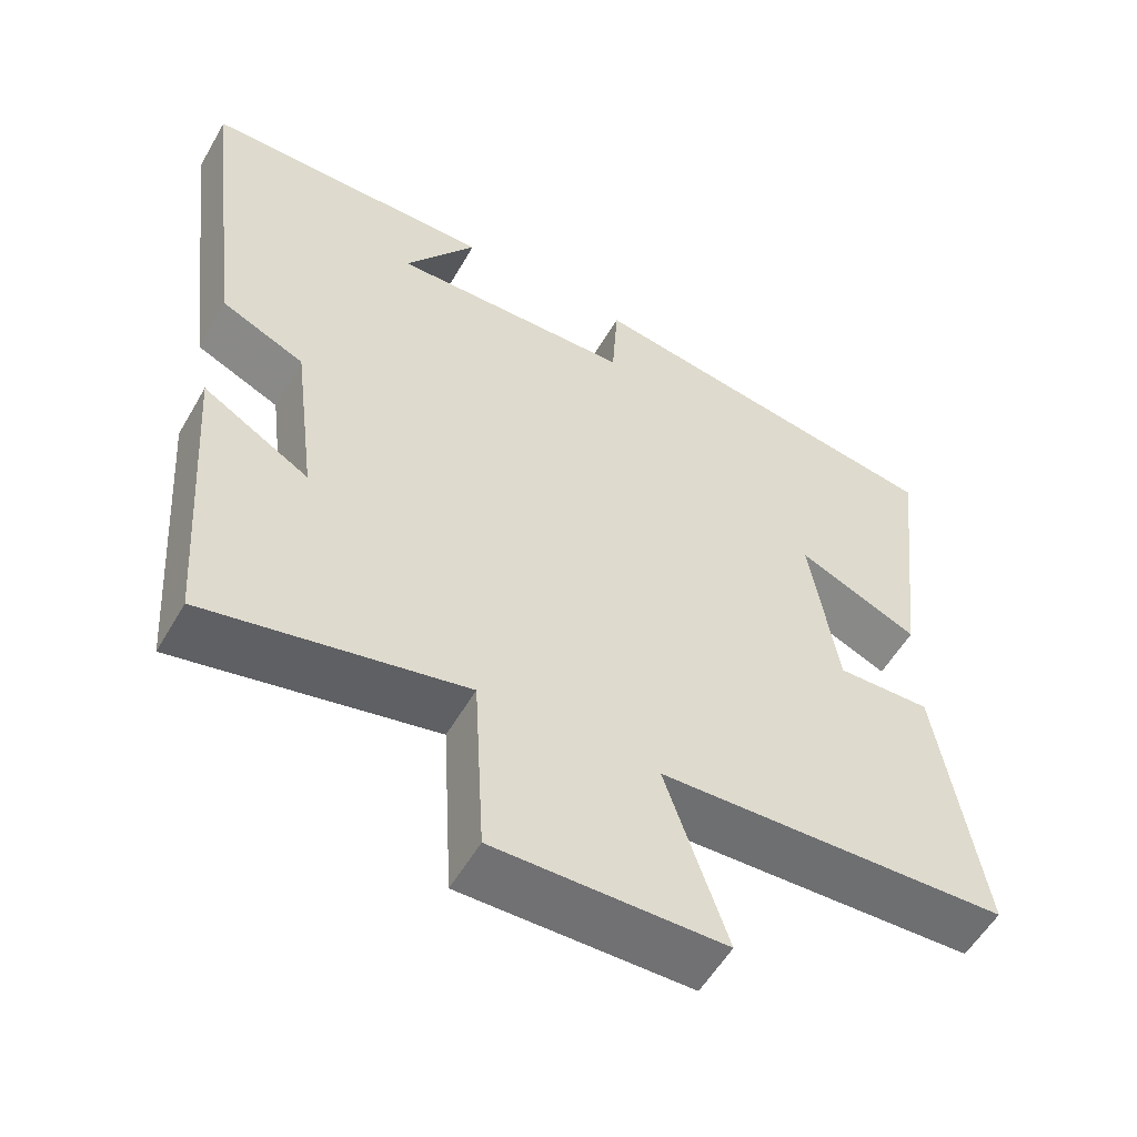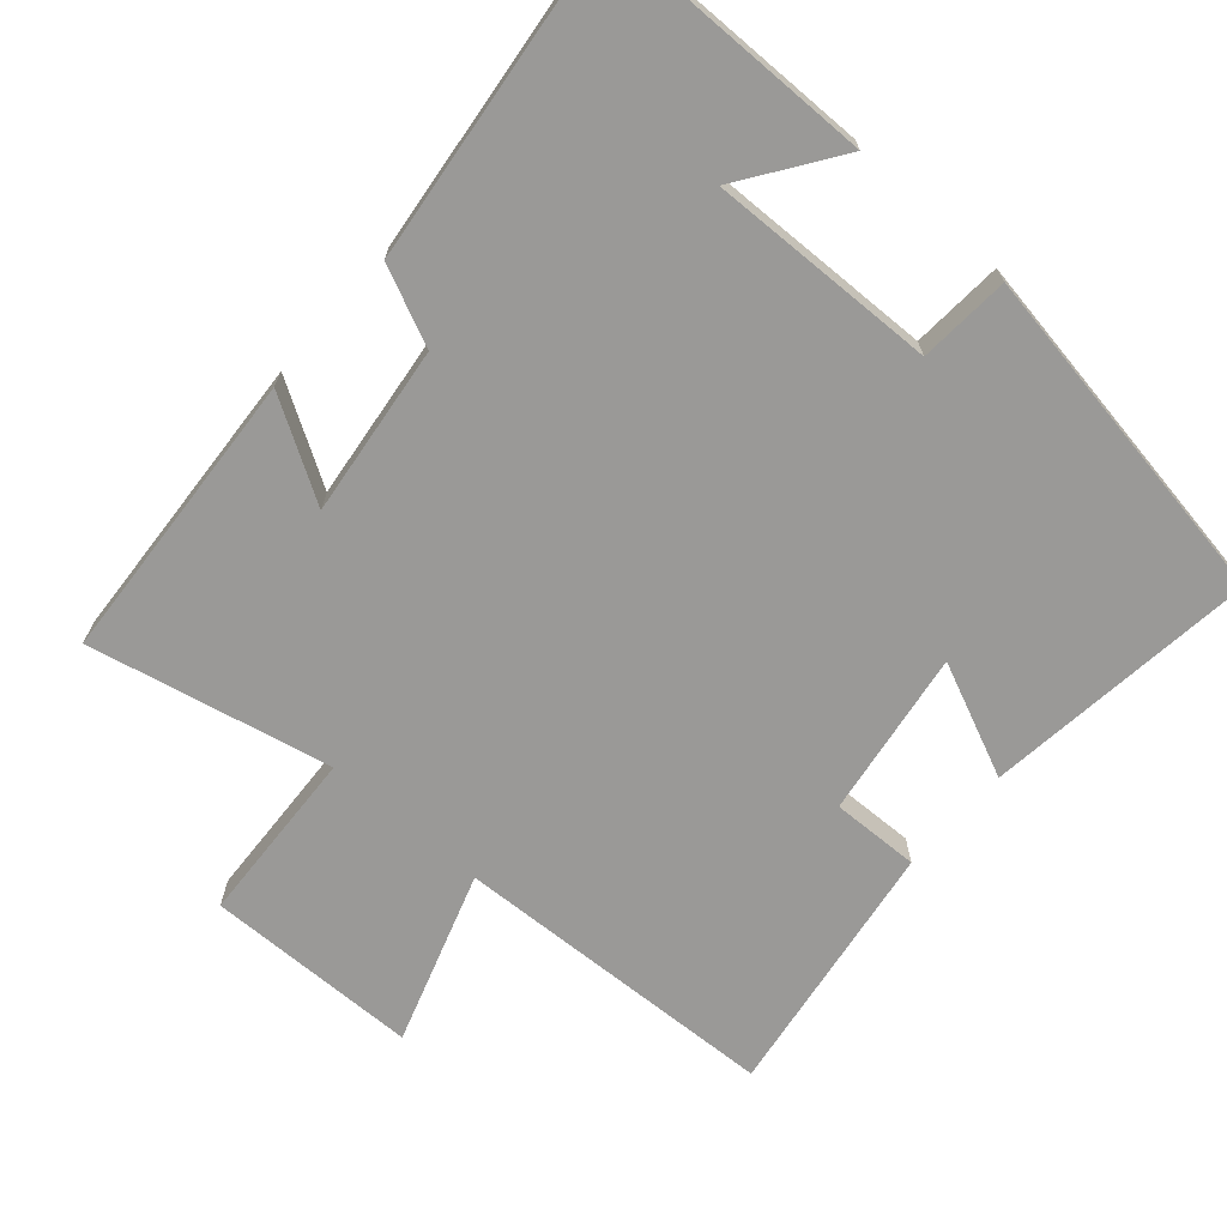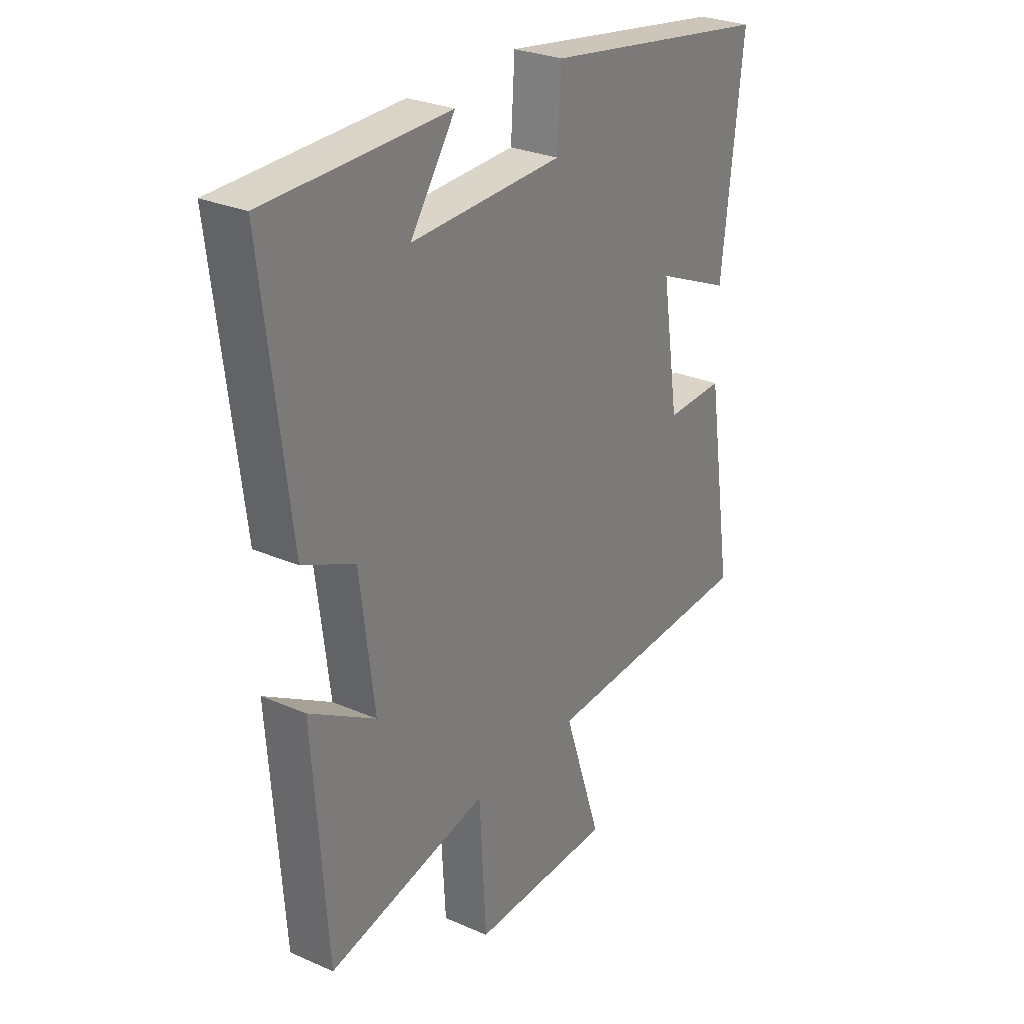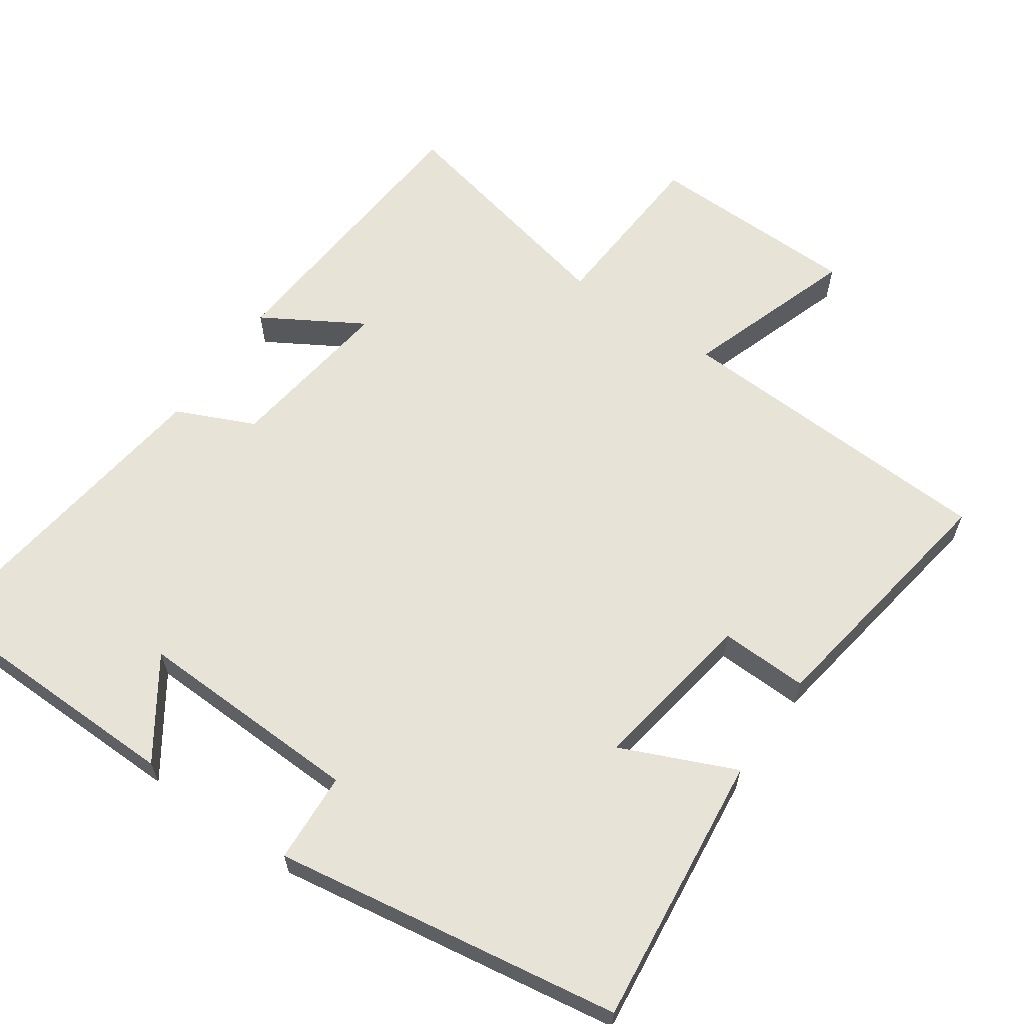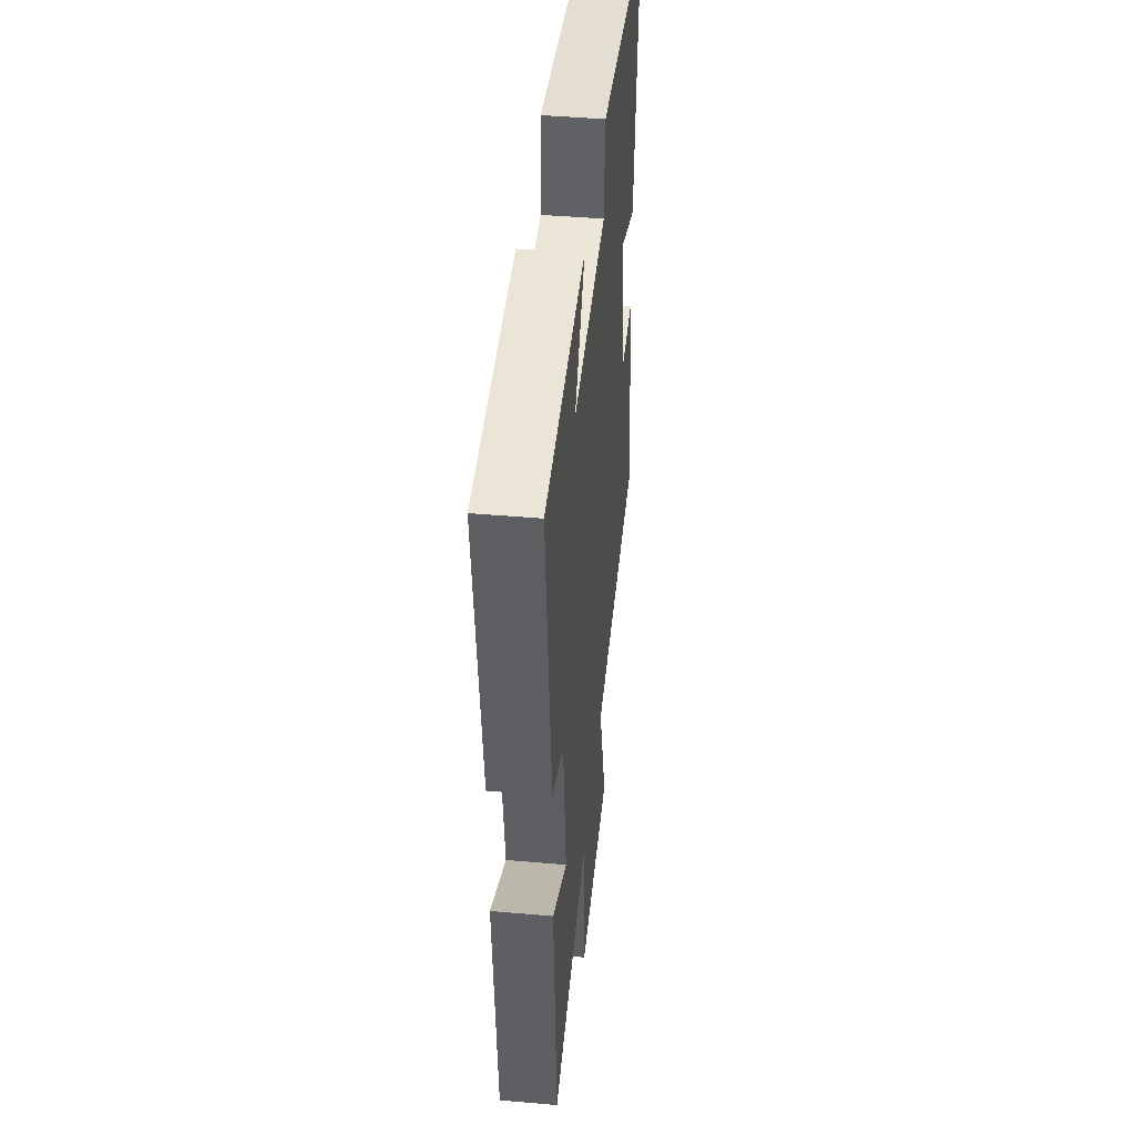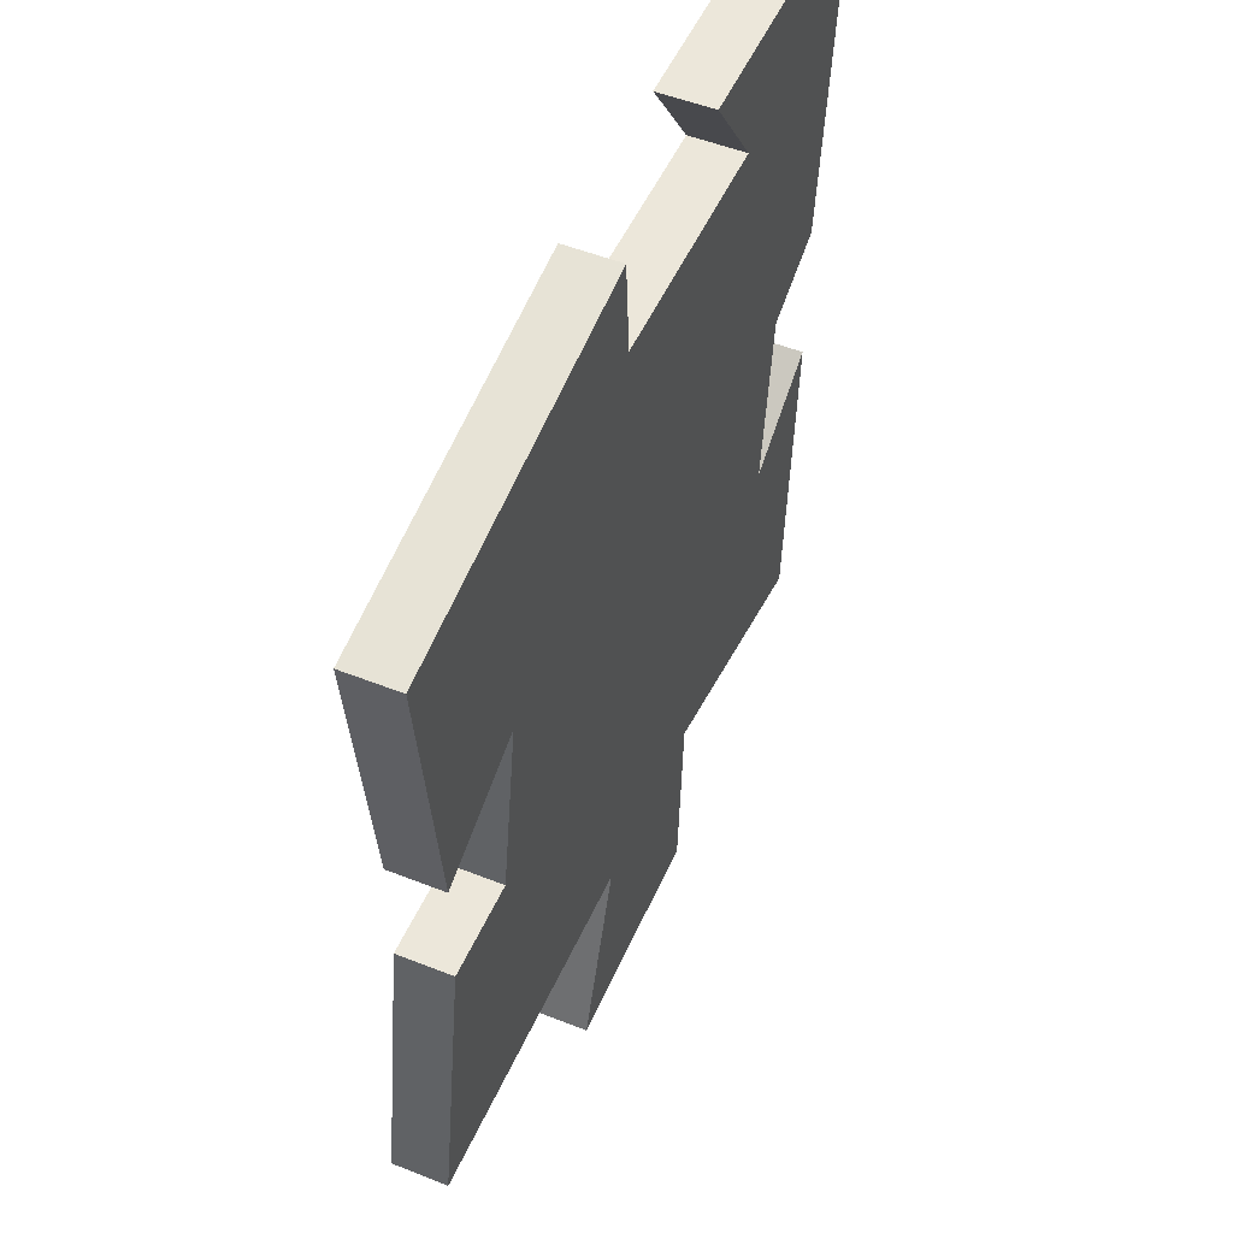
<metadata>
{"format":"obj","ext":"obj","renderer":"f3d","projection":"perspective","resolution":1024,"background":"white","views":[{"elev":-55.8,"azim":-29.7,"up":"+Z"},{"elev":-69.0,"azim":-41.5,"up":"+Y"},{"elev":28.1,"azim":-56.5,"up":"+Z"},{"elev":62.2,"azim":34.9,"up":"+Y"},{"elev":44.9,"azim":-84.2,"up":"+Z"},{"elev":51.9,"azim":113.2,"up":"+Z"}]}
</metadata>
<code>
v -0.555 0.07 0.494
v -0.173 0.07 0.5
v -0.267 0.07 0.363
v 0.051 0.07 0.373
v 0.059 0.07 0.5
v 0.544 0.07 0.423
v 0.5 0.07 0.042
v 0.341 0.07 0.112
v 0.377 0.07 -0.12
v 0.5 0.07 -0.116
v 0.556 0.07 -0.478
v 0.098 0.07 -0.5
v 0.178 0.07 -0.74
v -0.12 0.07 -0.746
v -0.134 0.07 -0.5
v -0.471 0.07 -0.575
v -0.5 0.07 -0.164
v -0.361 0.07 -0.247
v -0.391 0.07 -0.009
v -0.5 0.07 0.04
v -0.555 0 0.494
v -0.173 0 0.5
v -0.267 0 0.363
v 0.051 0 0.373
v 0.059 0 0.5
v 0.544 0 0.423
v 0.5 0 0.042
v 0.341 0 0.112
v 0.377 0 -0.12
v 0.5 0 -0.116
v 0.556 0 -0.478
v 0.098 0 -0.5
v 0.178 0 -0.74
v -0.12 0 -0.746
v -0.134 0 -0.5
v -0.471 0 -0.575
v -0.5 0 -0.164
v -0.361 0 -0.247
v -0.391 0 -0.009
v -0.5 0 0.04
f 19 20 1
f 15 16 17 18
f 15 18 19
f 12 13 14 15
f 9 10 11 12
f 8 9 12 15
f 5 6 7 8
f 4 5 8
f 3 4 8 15
f 1 2 3
f 1 3 15 19
f 21 40 39
f 38 37 36 35
f 39 38 35
f 35 34 33 32
f 32 31 30 29
f 35 32 29 28
f 28 27 26 25
f 28 25 24
f 35 28 24 23
f 23 22 21
f 39 35 23 21
f 1 21 22 2
f 2 22 23 3
f 3 23 24 4
f 4 24 25 5
f 5 25 26 6
f 6 26 27 7
f 7 27 28 8
f 8 28 29 9
f 9 29 30 10
f 10 30 31 11
f 11 31 32 12
f 12 32 33 13
f 13 33 34 14
f 14 34 35 15
f 15 35 36 16
f 16 36 37 17
f 17 37 38 18
f 18 38 39 19
f 19 39 40 20
f 20 40 21 1

</code>
